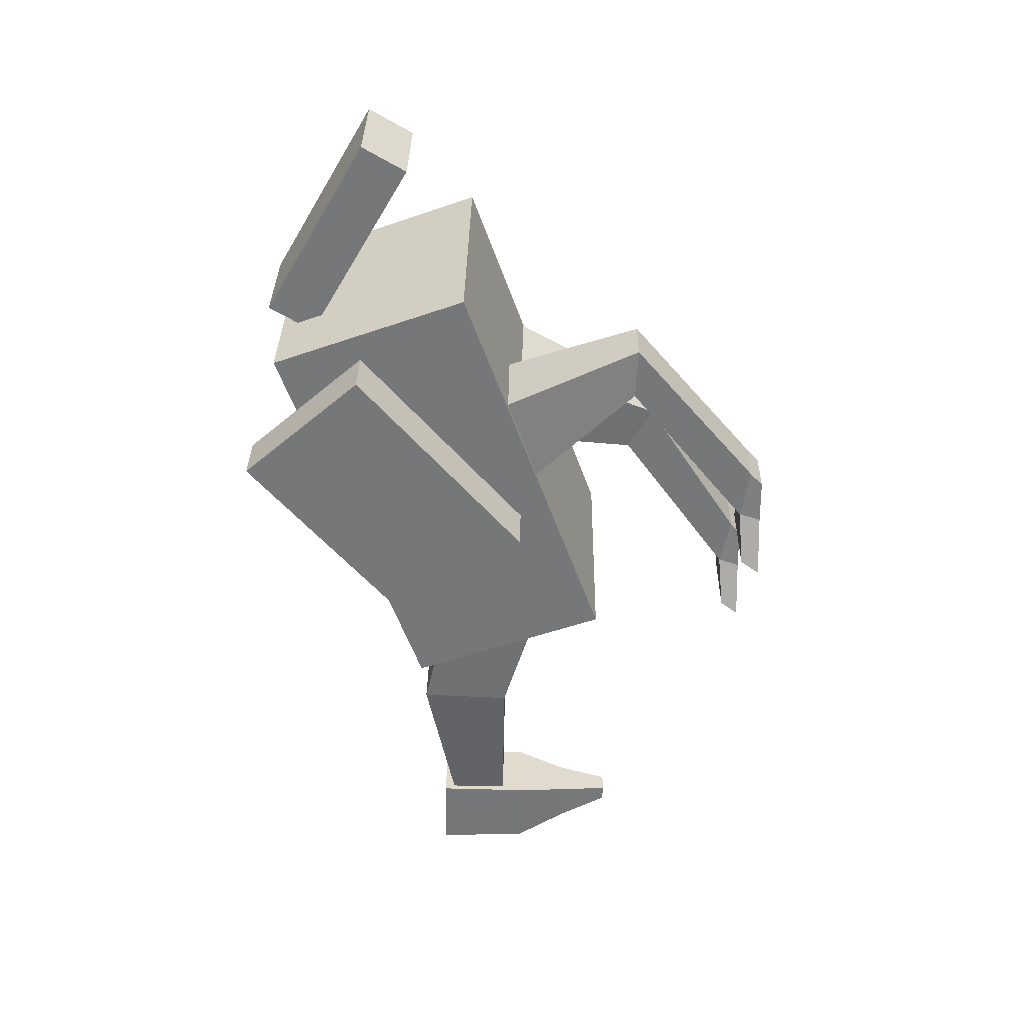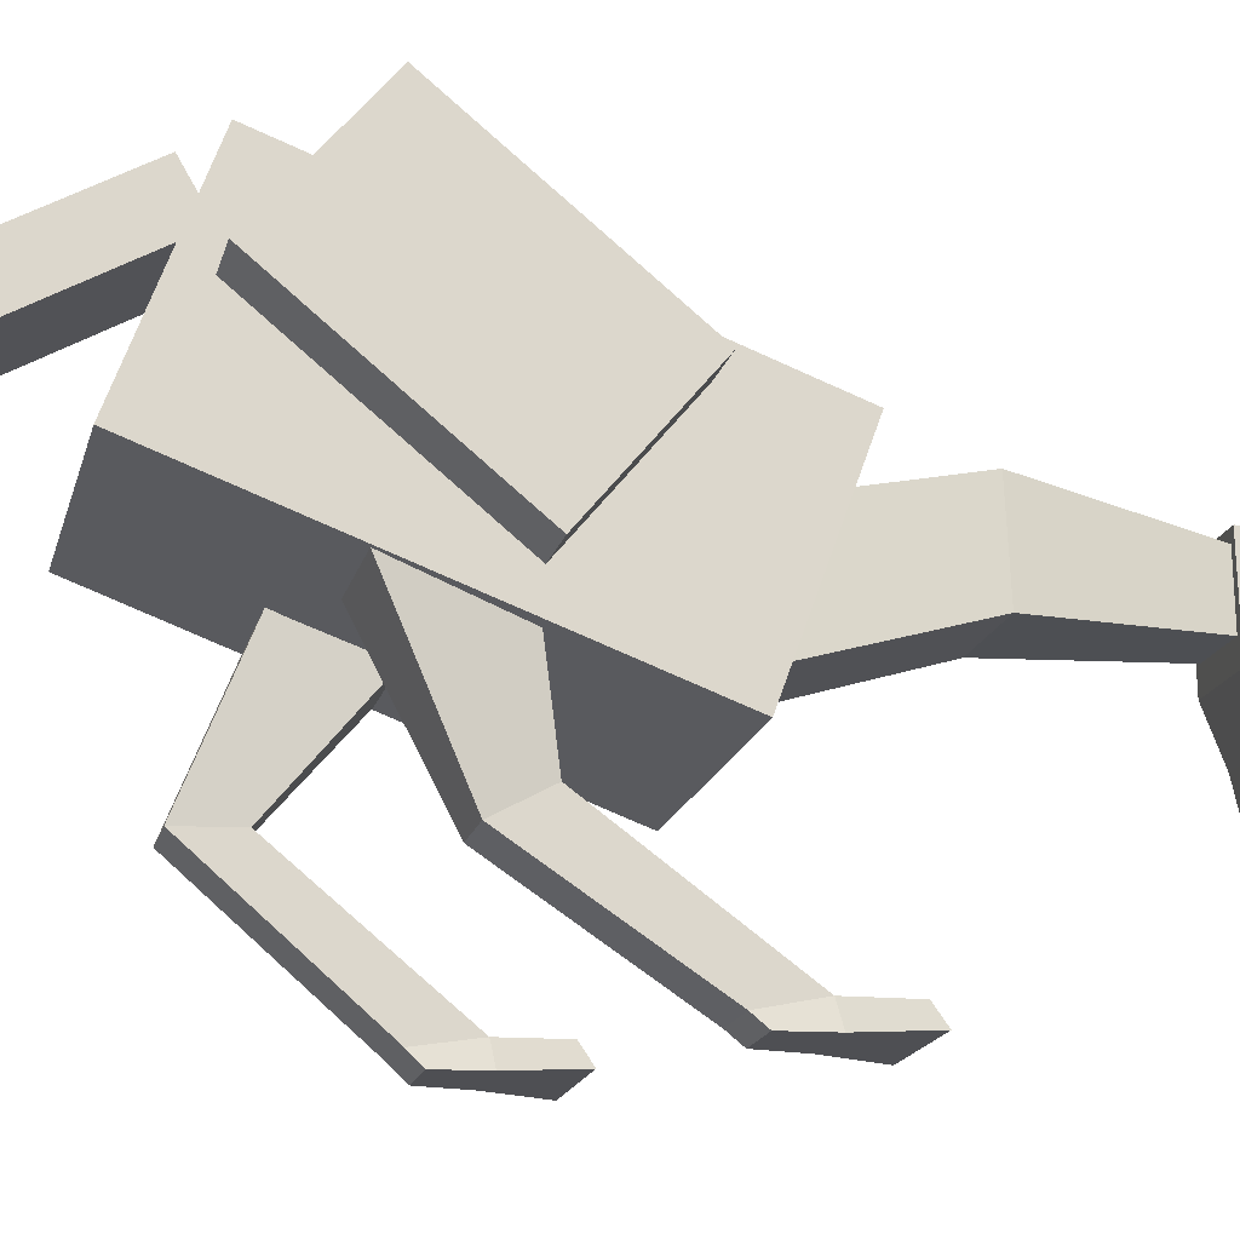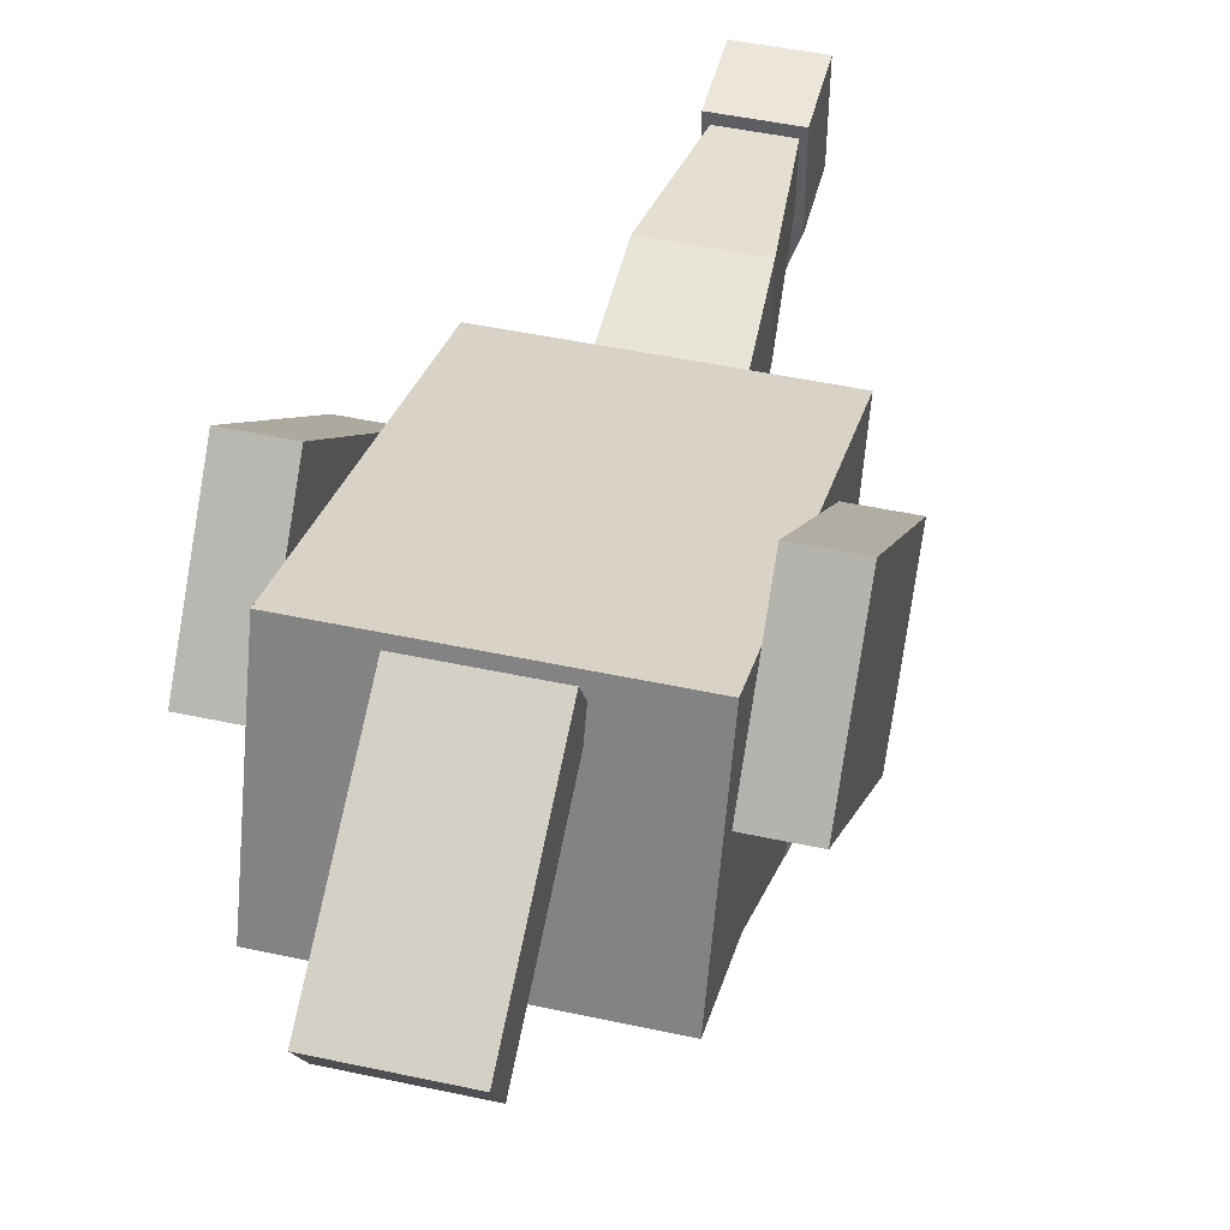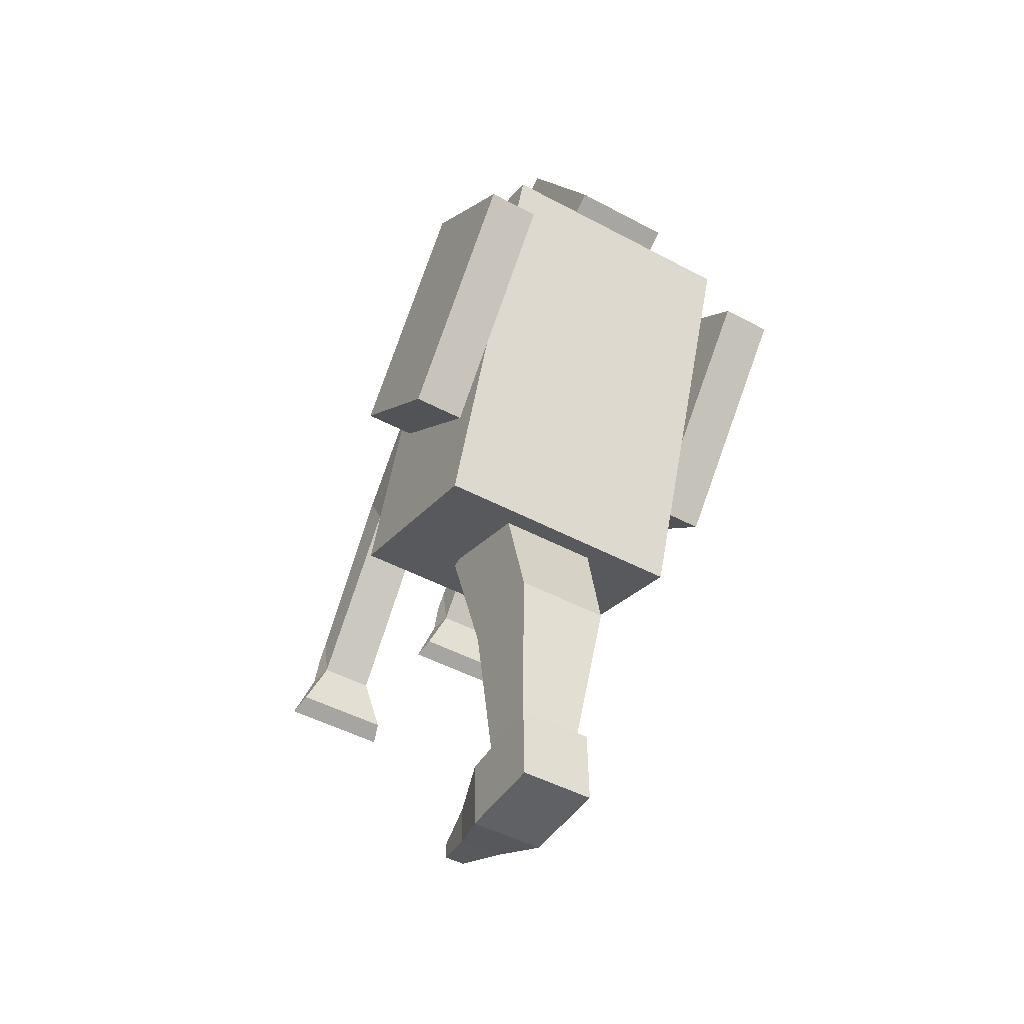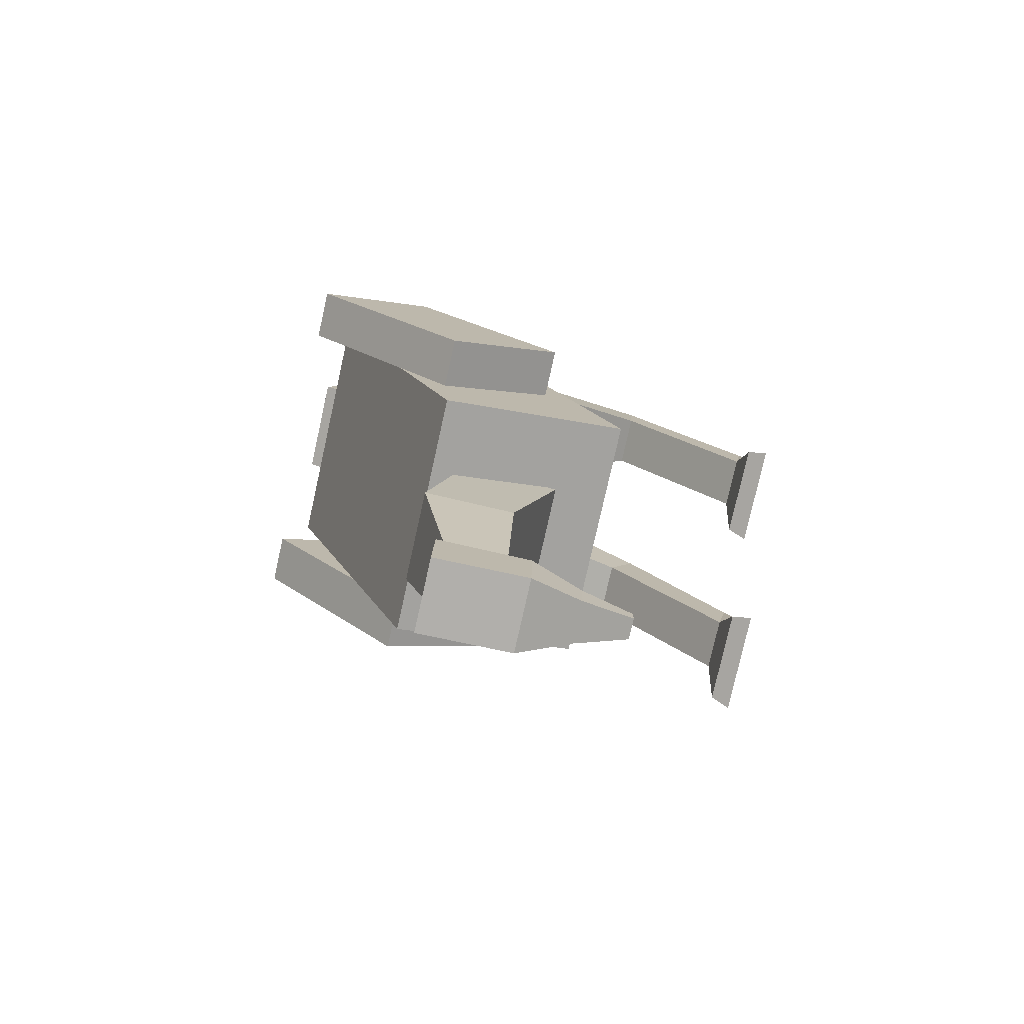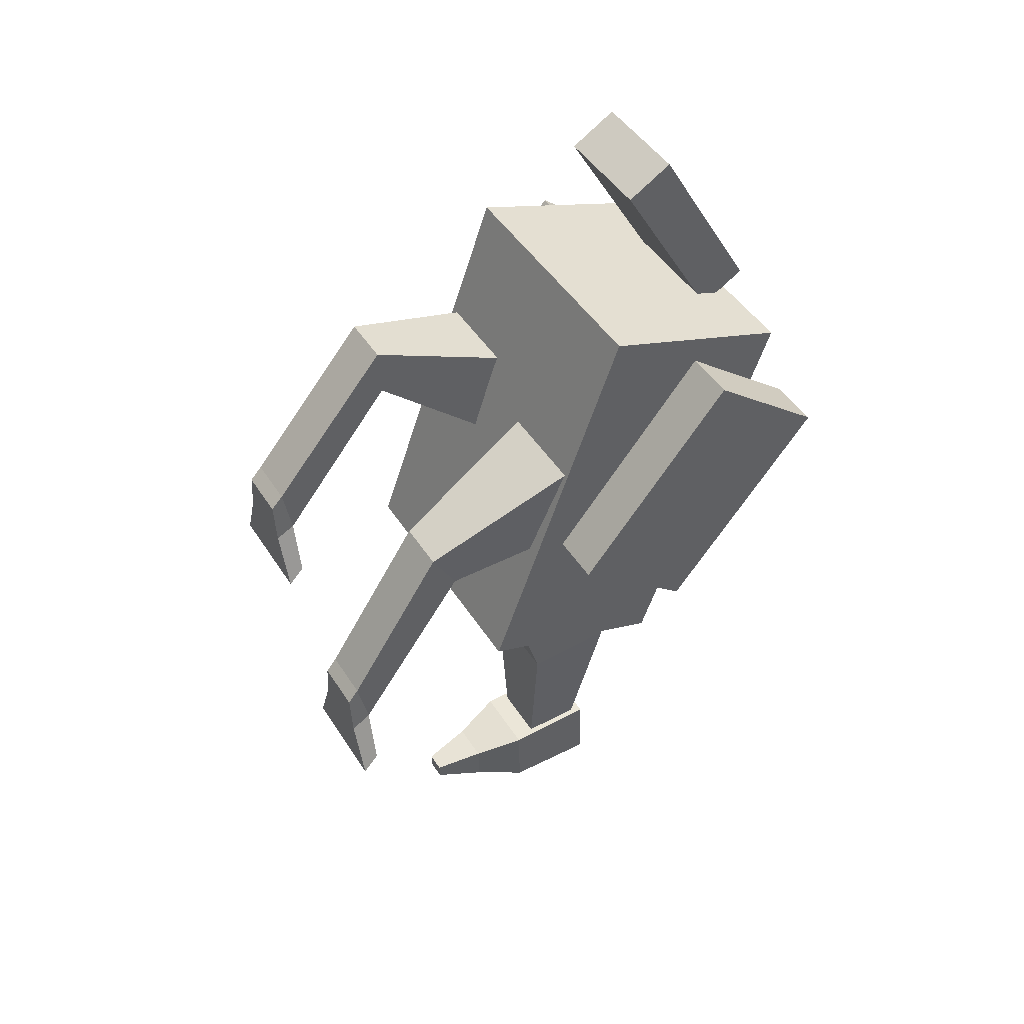
<metadata>
{"format":"obj","ext":"obj","renderer":"f3d","projection":"perspective","resolution":1024,"background":"white","views":[{"elev":32.9,"azim":-89.1,"up":"+Z"},{"elev":-18.2,"azim":76.0,"up":"+Y"},{"elev":46.6,"azim":13.9,"up":"+Y"},{"elev":-48.0,"azim":149.1,"up":"+Z"},{"elev":-78.4,"azim":-102.6,"up":"+Z"},{"elev":46.8,"azim":59.0,"up":"+Z"}]}
</metadata>
<code>
o Cube_Cube.001
v -0.25 0.1095 0.4402
v -0.25 0.4856 0.304
v -0.25 -0.163 -0.3119
v -0.25 0.2131 -0.4482
v 0.25 0.1095 0.4402
v 0.25 0.4856 0.304
v 0.25 -0.163 -0.3119
v 0.25 0.2131 -0.4482
v -0.1 0.1427 -0.3202
v -0.056 0.1526 -0.9759
v -0.1 -0.05256 -0.3635
v -0.056 0.04155 -0.9613
v 0.1 0.1427 -0.3202
v 0.056 0.1526 -0.9759
v 0.1 -0.05256 -0.3635
v 0.056 0.04155 -0.9613
v -0.1 0.309 0.6949
v -0.1 0.5104 0.349
v -0.1 0.2226 0.6446
v -0.1 0.424 0.2987
v 0.1 0.309 0.6949
v 0.1 0.5104 0.349
v 0.1 0.2226 0.6446
v 0.1 0.424 0.2987
v -0.07 0.1811 -1.099
v -0.07 0.000971 -1.092
v 0.07 0.1811 -1.099
v 0.07 0.000971 -1.092
v -0.07 0.1784 -0.9492
v -0.07 -0.001596 -0.9525
v 0.07 0.1784 -0.9492
v 0.07 -0.001596 -0.9525
v -0.04 -0.09975 -1.054
v 0.04 -0.09975 -1.054
v -0.04 -0.1012 -0.9743
v 0.04 -0.1012 -0.9743
v -0.02 -0.2004 -1.017
v 0.02 -0.2004 -1.017
v -0.02 -0.201 -0.9862
v 0.02 -0.201 -0.9862
v 0.1 -0.5001 -0.3209
v 0.05 0.06044 0.1654
v 0.09 -0.5001 -0.4009
v 0.05 0.1085 -0.02874
v 0.2 -0.5001 -0.3209
v 0.25 0.06044 0.1654
v 0.21 -0.5001 -0.4009
v 0.25 0.1085 -0.02874
v -0.2 -0.5001 -0
v -0.25 0.1404 0.1589
v -0.21 -0.5001 -0.08
v -0.25 0.02797 -0.00657
v -0.1 -0.5001 -0
v -0.05 0.1404 0.1589
v -0.09 -0.5001 -0.08
v -0.05 0.02797 -0.00657
v 0.1 -0.2861 0.000275
v 0.1 -0.2374 -0.08702
v 0.2 -0.2374 -0.08702
v 0.2 -0.2861 0.000275
v -0.2 -0.2348 0.3074
v -0.2 -0.2303 0.2075
v -0.1 -0.2303 0.2075
v -0.1 -0.2348 0.3074
v -0.09 0.2164 -0.6478
v -0.09 0.03653 -0.6557
v 0.09 0.03653 -0.6557
v 0.09 0.2164 -0.6478
v 0.35 0.2965 0.3155
v 0.35 0.5291 0.1257
v 0.25 0.2965 0.3155
v 0.25 0.5291 0.1257
v 0.35 -0.00701 -0.05632
v 0.35 0.2256 -0.2462
v 0.25 -0.007021 -0.05632
v 0.25 0.2256 -0.2462
v -0.25 0.3144 0.3127
v -0.25 0.5405 0.1151
v -0.35 0.3144 0.3127
v -0.35 0.5405 0.1151
v -0.25 -0.001436 -0.04874
v -0.25 0.2247 -0.2463
v -0.35 -0.001436 -0.04874
v -0.35 0.2247 -0.2463
v 0.1 -0.458 -0.3924
v 0.2 -0.458 -0.3924
v 0.2 -0.4792 -0.2947
v 0.1 -0.4792 -0.2947
v -0.2 -0.4593 -0.07344
v -0.1 -0.4593 -0.07344
v -0.1 -0.4761 0.02514
v -0.2 -0.4761 0.02514
v 0.06 -0.4654 -0.4877
v 0.05 -0.5001 -0.5077
v 0.25 -0.5001 -0.5077
v 0.24 -0.4654 -0.4877
v -0.24 -0.4654 -0.1668
v -0.25 -0.5001 -0.1868
v -0.05 -0.5001 -0.1868
v -0.06 -0.4654 -0.1668
f 1 2 4 3
f 3 4 8 7
f 7 8 6 5
f 5 6 2 1
f 3 7 5 1
f 8 4 2 6
f 65 10 12 66
f 66 12 16 67
f 67 16 14 68
f 68 14 10 65
f 17 18 20 19
f 19 20 24 23
f 23 24 22 21
f 21 22 18 17
f 19 23 21 17
f 24 20 18 22
f 28 26 25 27
f 32 31 29 30
f 27 31 32 28
f 26 30 29 25
f 25 29 31 27
f 26 33 35 30
f 33 37 39 35
f 30 35 36 32
f 28 34 33 26
f 32 36 34 28
f 38 40 39 37
f 35 39 40 36
f 36 40 38 34
f 34 38 37 33
f 57 42 44 58
f 58 44 48 59
f 59 48 46 60
f 60 46 42 57
f 43 47 45 41
f 61 50 52 62
f 62 52 56 63
f 63 56 54 64
f 64 54 50 61
f 51 55 53 49
f 87 60 57 88
f 86 59 60 87
f 85 58 59 86
f 88 57 58 85
f 91 64 61 92
f 90 63 64 91
f 89 62 63 90
f 92 61 62 89
f 13 68 65 9
f 15 67 68 13
f 11 66 67 15
f 9 65 66 11
f 69 70 72 71
f 71 72 76 75
f 75 76 74 73
f 73 74 70 69
f 71 75 73 69
f 76 72 70 74
f 77 78 80 79
f 79 80 84 83
f 83 84 82 81
f 81 82 78 77
f 79 83 81 77
f 84 80 78 82
f 41 88 85 43
f 90 55 99 100
f 47 86 87 45
f 45 87 88 41
f 49 92 89 51
f 85 86 96 93
f 55 90 91 53
f 53 91 92 49
f 55 51 98 99
f 43 85 93 94
f 89 90 100 97
f 86 47 95 96
f 47 43 94 95
f 51 89 97 98
f 94 93 96 95
f 98 97 100 99
f 11 15 13 9

</code>
